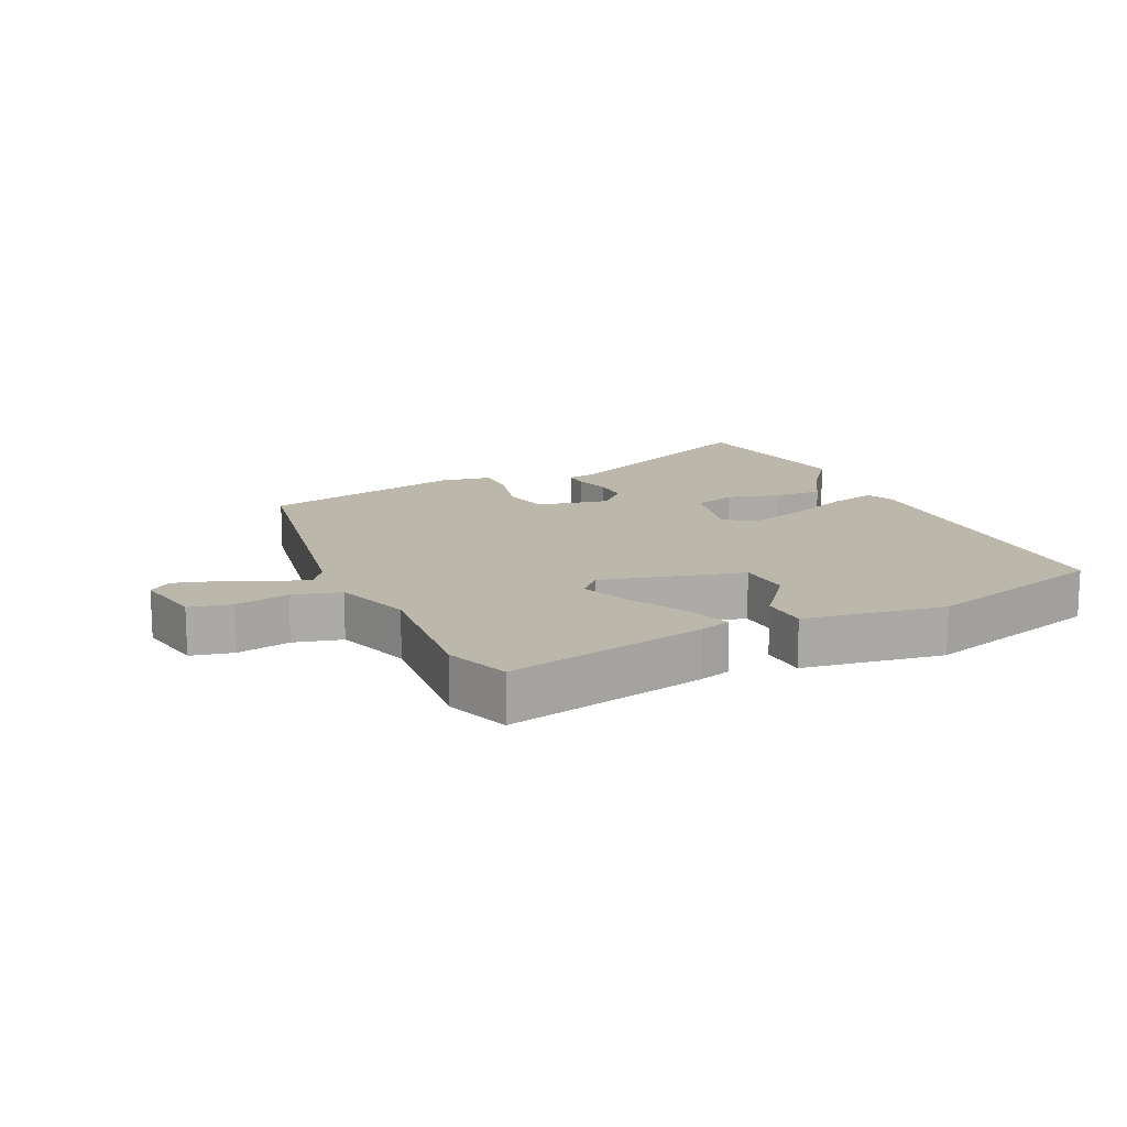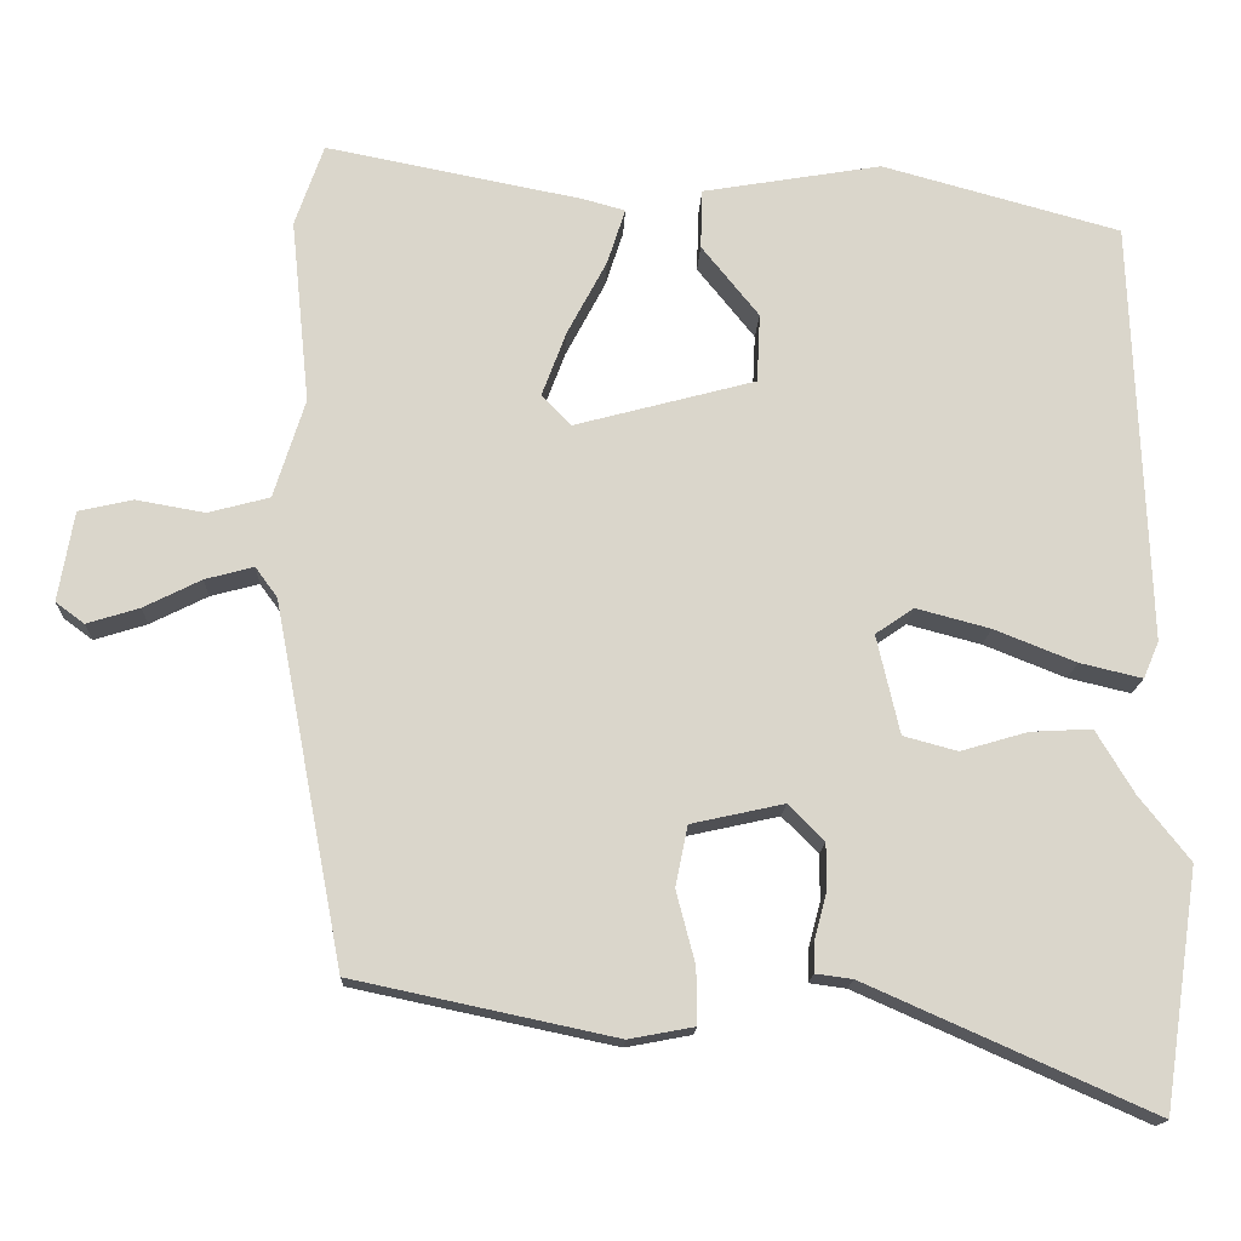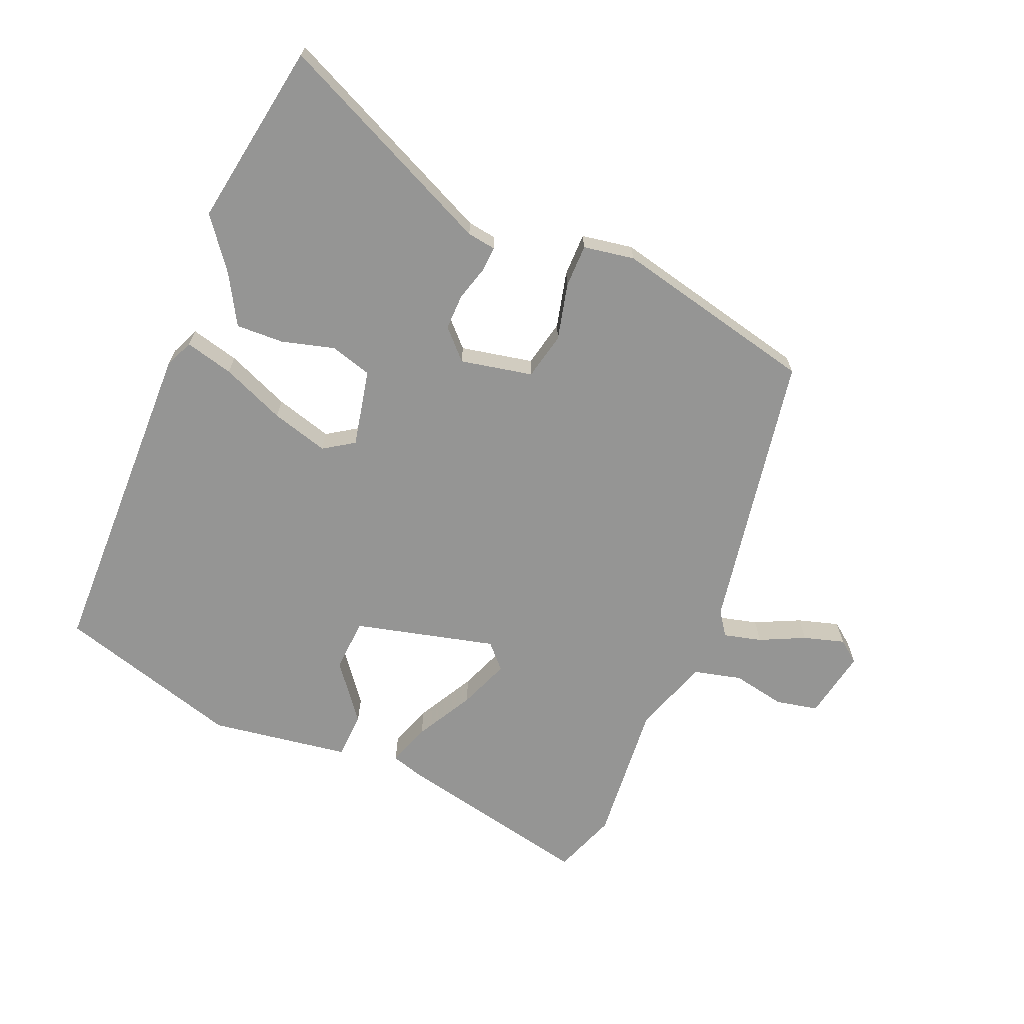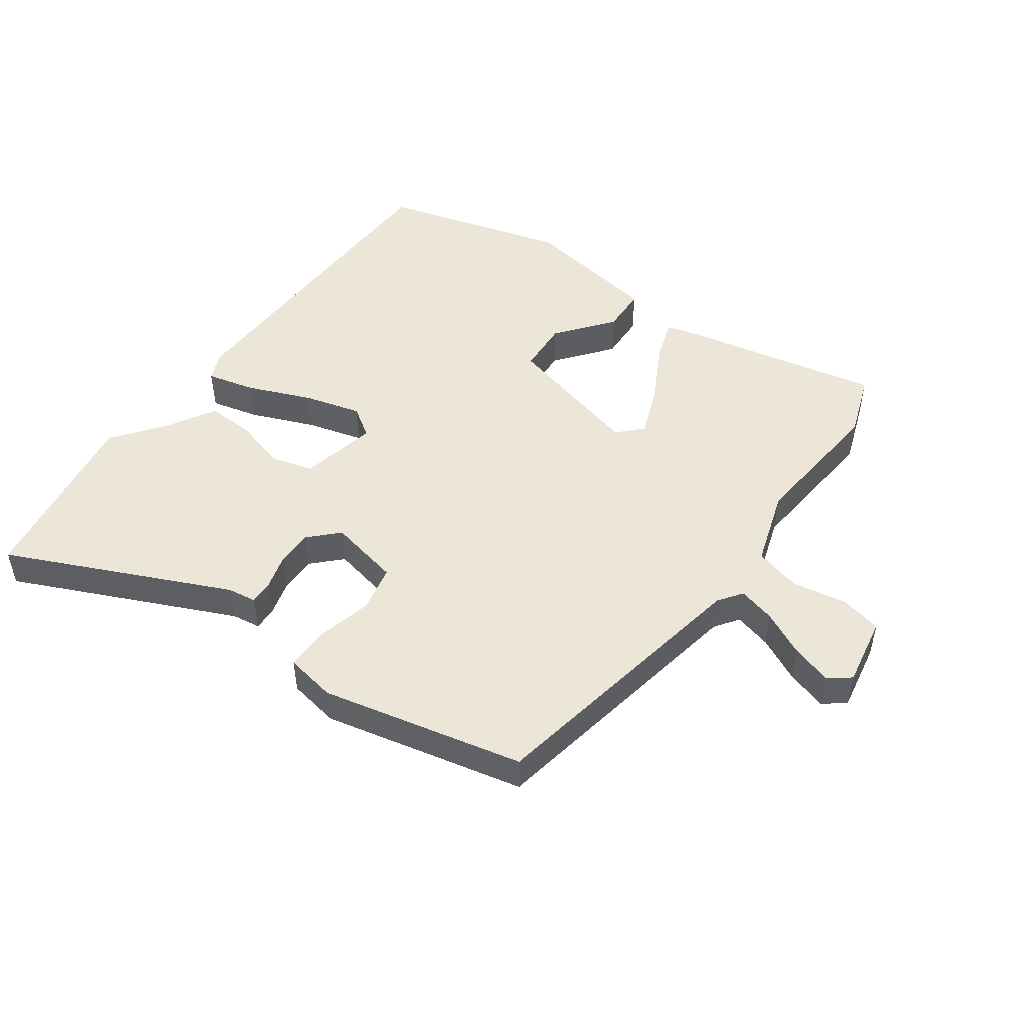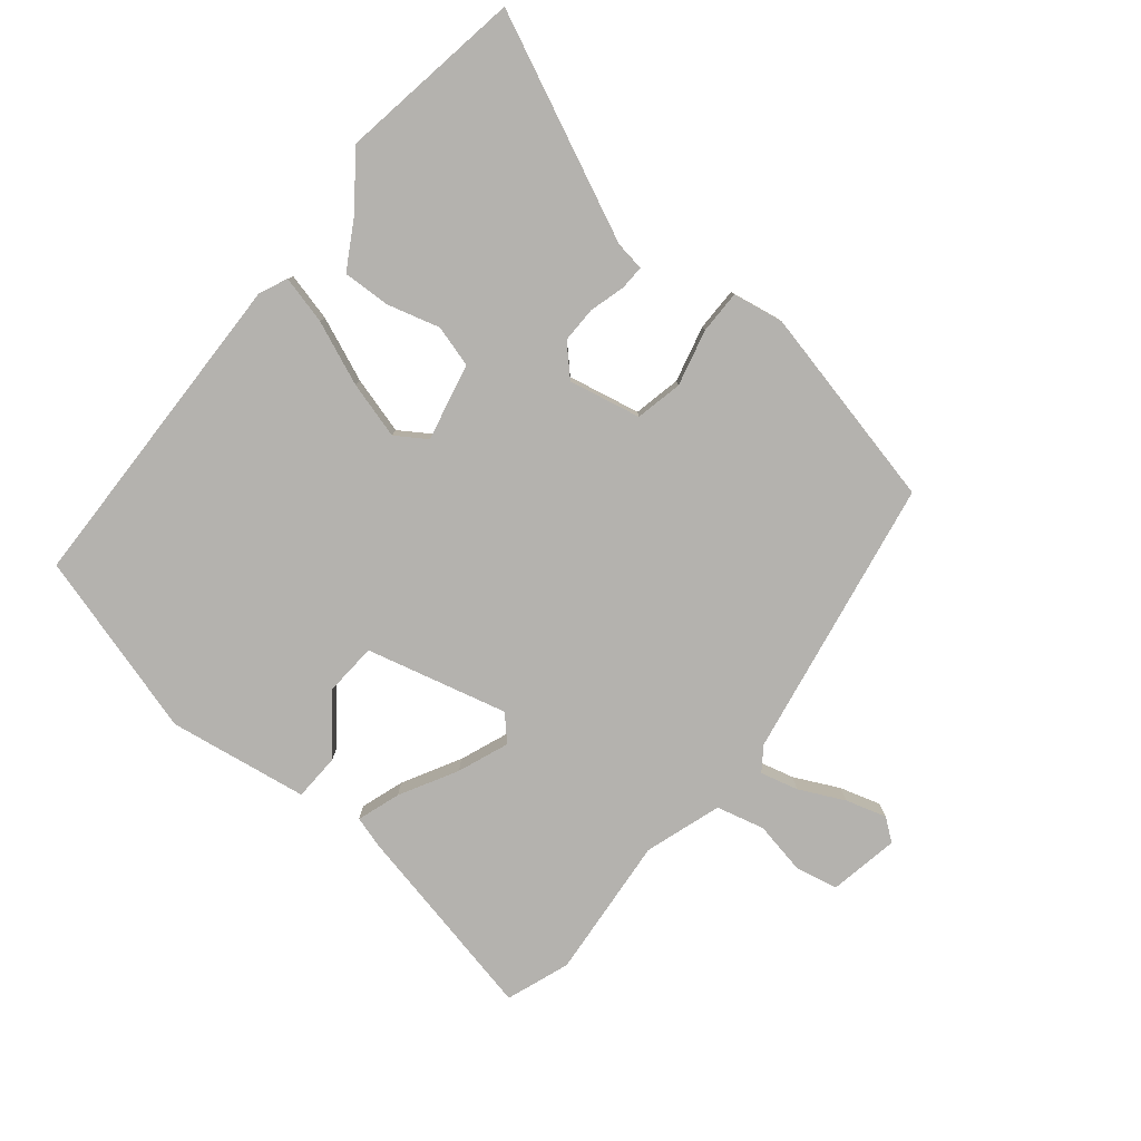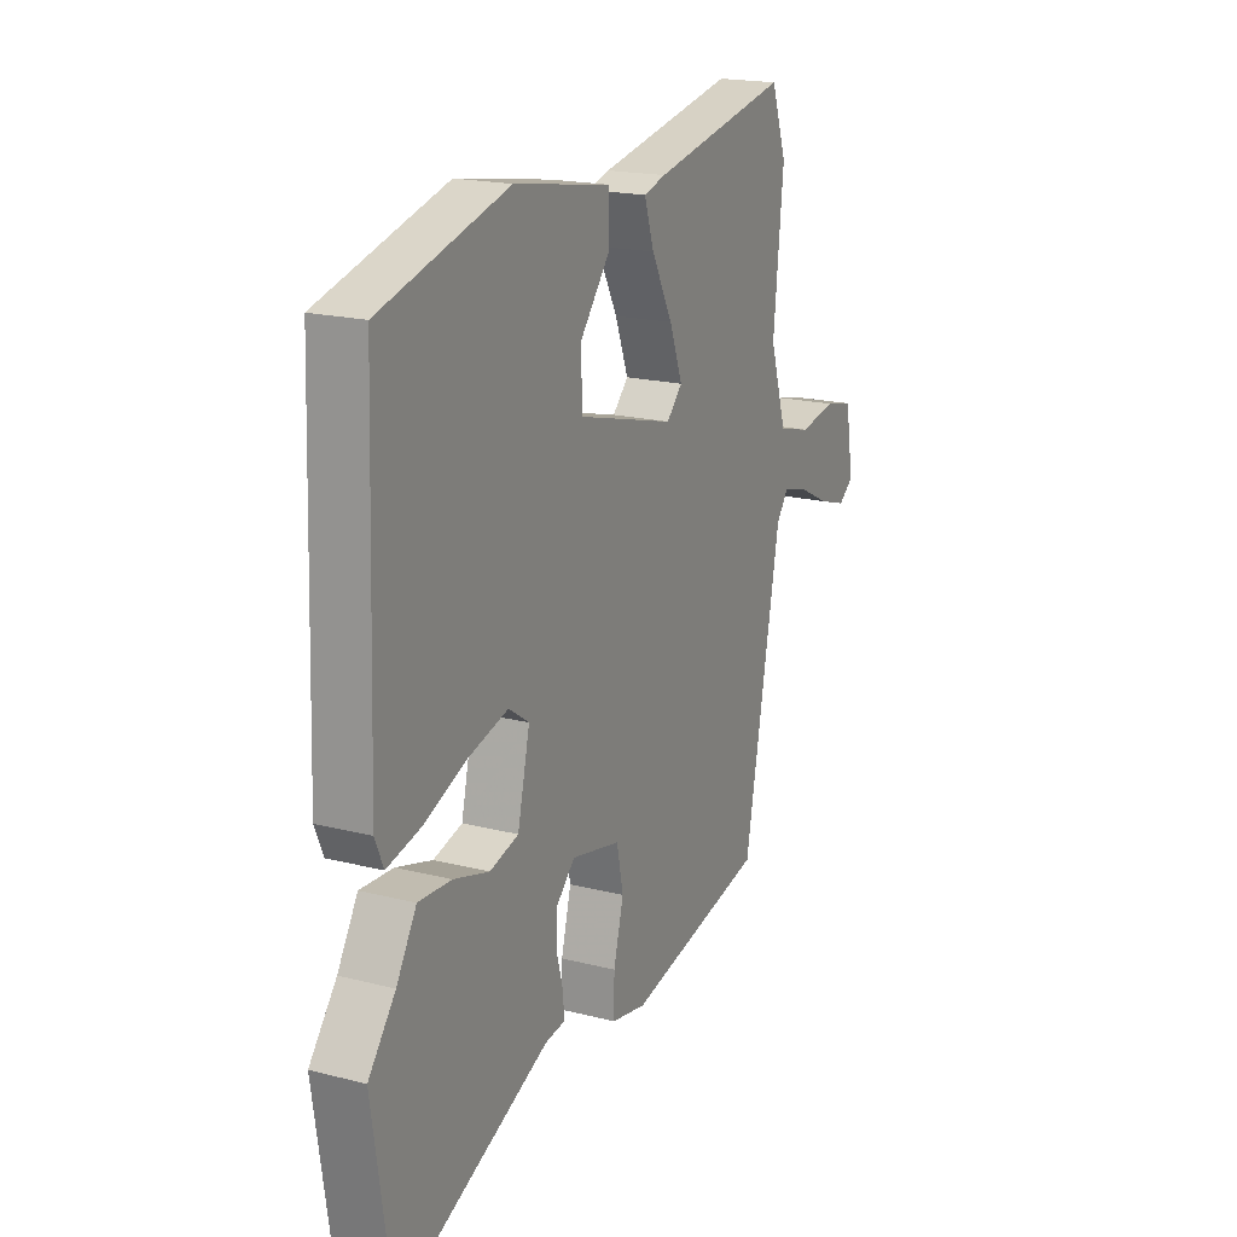
<metadata>
{"format":"obj","ext":"obj","renderer":"f3d","projection":"perspective","resolution":1024,"background":"white","views":[{"elev":14.4,"azim":-25.7,"up":"+Y"},{"elev":-15.8,"azim":-2.3,"up":"+Z"},{"elev":-67.4,"azim":156.3,"up":"+Y"},{"elev":49.4,"azim":-144.8,"up":"+Y"},{"elev":-79.8,"azim":140.1,"up":"+Y"},{"elev":19.0,"azim":115.9,"up":"+Z"}]}
</metadata>
<code>
v 0.477 0.07 0.437
v 0.496 0.07 -0.08
v 0.477 0.07 -0.125
v 0.401 0.07 -0.107
v 0.301 0.07 -0.067
v 0.211 0.07 -0.043
v 0.164 0.07 -0.075
v 0.192 0.07 -0.196
v 0.258 0.07 -0.214
v 0.34 0.07 -0.19
v 0.415 0.07 -0.186
v 0.461 0.07 -0.263
v 0.523 0.07 -0.342
v 0.48 0.07 -0.633
v 0.131 0.07 -0.478
v 0.086 0.07 -0.472
v 0.087 0.07 -0.434
v 0.102 0.07 -0.378
v 0.102 0.07 -0.321
v 0.058 0.07 -0.277
v -0.055 0.07 -0.302
v -0.07 0.07 -0.376
v -0.047 0.07 -0.464
v -0.046 0.07 -0.532
v -0.126 0.07 -0.547
v -0.445 0.07 -0.479
v -0.529 0.07 -0.039
v -0.556 0.07 -0.002
v -0.615 0.07 -0.018
v -0.685 0.07 -0.053
v -0.749 0.07 -0.073
v -0.784 0.07 -0.047
v -0.765 0.07 0.063
v -0.699 0.07 0.078
v -0.615 0.07 0.063
v -0.54 0.07 0.083
v -0.502 0.07 0.204
v -0.525 0.07 0.429
v -0.49 0.07 0.529
v -0.176 0.07 0.467
v -0.126 0.07 0.453
v -0.148 0.07 0.385
v -0.196 0.07 0.294
v -0.226 0.07 0.214
v -0.19 0.07 0.177
v 0.031 0.07 0.236
v 0.035 0.07 0.32
v -0.035 0.07 0.407
v -0.033 0.07 0.48
v 0.186 0.07 0.517
v 0.477 0 0.437
v 0.496 0 -0.08
v 0.477 0 -0.125
v 0.401 0 -0.107
v 0.301 0 -0.067
v 0.211 0 -0.043
v 0.164 0 -0.075
v 0.192 0 -0.196
v 0.258 0 -0.214
v 0.34 0 -0.19
v 0.415 0 -0.186
v 0.461 0 -0.263
v 0.523 0 -0.342
v 0.48 0 -0.633
v 0.131 0 -0.478
v 0.086 0 -0.472
v 0.087 0 -0.434
v 0.102 0 -0.378
v 0.102 0 -0.321
v 0.058 0 -0.277
v -0.055 0 -0.302
v -0.07 0 -0.376
v -0.047 0 -0.464
v -0.046 0 -0.532
v -0.126 0 -0.547
v -0.445 0 -0.479
v -0.529 0 -0.039
v -0.556 0 -0.002
v -0.615 0 -0.018
v -0.685 0 -0.053
v -0.749 0 -0.073
v -0.784 0 -0.047
v -0.765 0 0.063
v -0.699 0 0.078
v -0.615 0 0.063
v -0.54 0 0.083
v -0.502 0 0.204
v -0.525 0 0.429
v -0.49 0 0.529
v -0.176 0 0.467
v -0.126 0 0.453
v -0.148 0 0.385
v -0.196 0 0.294
v -0.226 0 0.214
v -0.19 0 0.177
v 0.031 0 0.236
v 0.035 0 0.32
v -0.035 0 0.407
v -0.033 0 0.48
v 0.186 0 0.517
f 2 3 4
f 1 2 4
f 50 1 4
f 49 50 4
f 48 49 4
f 47 48 4
f 46 47 4 5
f 45 46 5 6
f 41 42 43
f 40 41 43
f 39 40 43
f 38 39 43
f 37 38 43
f 36 37 43 44
f 33 34 35
f 32 33 35
f 31 32 35
f 30 31 35
f 29 30 35
f 28 29 35 36
f 36 44 45
f 28 36 45
f 27 28 45
f 25 26 27
f 24 25 27
f 23 24 27
f 22 23 27
f 15 16 17 18
f 15 18 19
f 14 15 19
f 13 14 19
f 12 13 19
f 12 19 20
f 11 12 20
f 10 11 20
f 9 10 20
f 27 45 6 7
f 21 22 27
f 20 21 27
f 9 20 27
f 8 9 27
f 7 8 27
f 54 53 52
f 54 52 51
f 54 51 100
f 54 100 99
f 54 99 98
f 54 98 97
f 55 54 97 96
f 56 55 96 95
f 93 92 91
f 93 91 90
f 93 90 89
f 93 89 88
f 93 88 87
f 94 93 87 86
f 85 84 83
f 85 83 82
f 85 82 81
f 85 81 80
f 85 80 79
f 86 85 79 78
f 95 94 86
f 95 86 78
f 95 78 77
f 77 76 75
f 77 75 74
f 77 74 73
f 77 73 72
f 68 67 66 65
f 69 68 65
f 69 65 64
f 69 64 63
f 69 63 62
f 70 69 62
f 70 62 61
f 70 61 60
f 70 60 59
f 57 56 95 77
f 77 72 71
f 77 71 70
f 77 70 59
f 77 59 58
f 77 58 57
f 1 51 52 2
f 2 52 53 3
f 3 53 54 4
f 4 54 55 5
f 5 55 56 6
f 6 56 57 7
f 7 57 58 8
f 8 58 59 9
f 9 59 60 10
f 10 60 61 11
f 11 61 62 12
f 12 62 63 13
f 13 63 64 14
f 14 64 65 15
f 15 65 66 16
f 16 66 67 17
f 17 67 68 18
f 18 68 69 19
f 19 69 70 20
f 20 70 71 21
f 21 71 72 22
f 22 72 73 23
f 23 73 74 24
f 24 74 75 25
f 25 75 76 26
f 26 76 77 27
f 27 77 78 28
f 28 78 79 29
f 29 79 80 30
f 30 80 81 31
f 31 81 82 32
f 32 82 83 33
f 33 83 84 34
f 34 84 85 35
f 35 85 86 36
f 36 86 87 37
f 37 87 88 38
f 38 88 89 39
f 39 89 90 40
f 40 90 91 41
f 41 91 92 42
f 42 92 93 43
f 43 93 94 44
f 44 94 95 45
f 45 95 96 46
f 46 96 97 47
f 47 97 98 48
f 48 98 99 49
f 49 99 100 50
f 50 100 51 1

</code>
